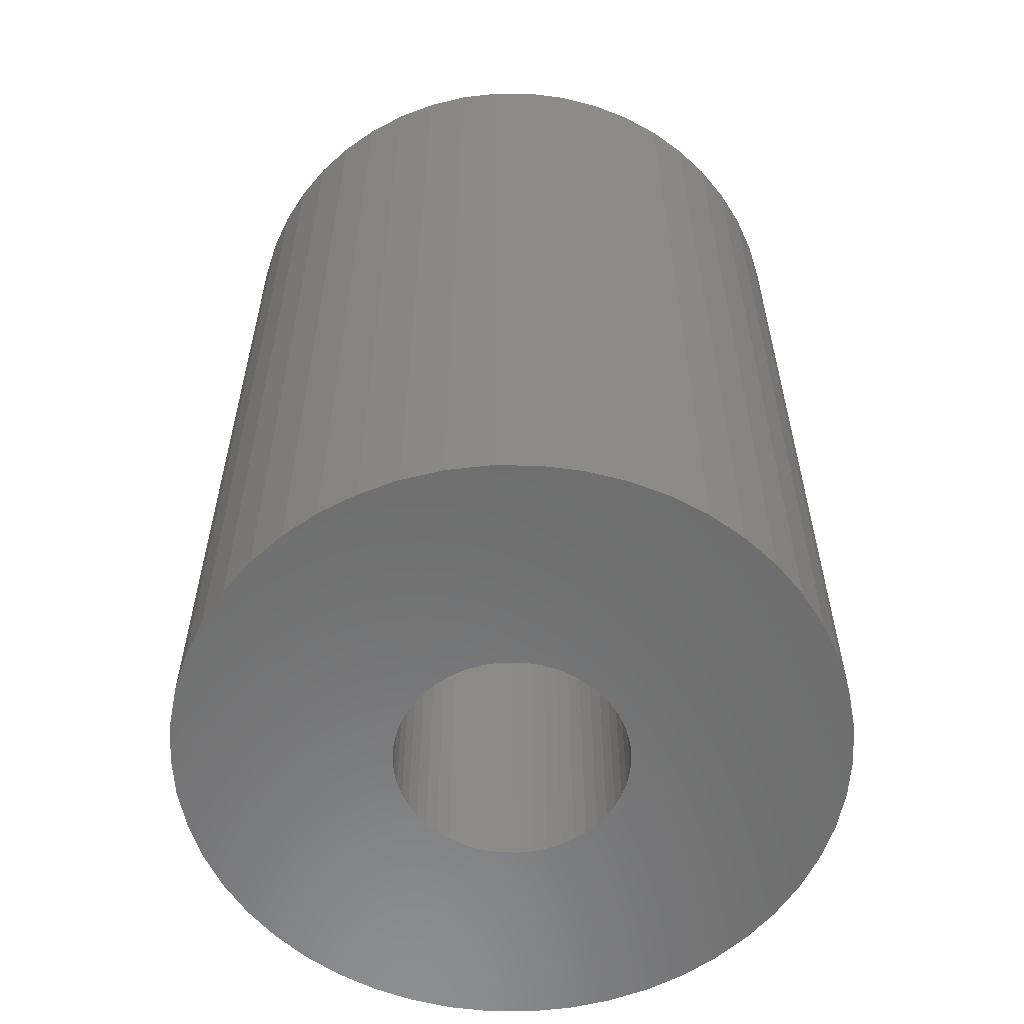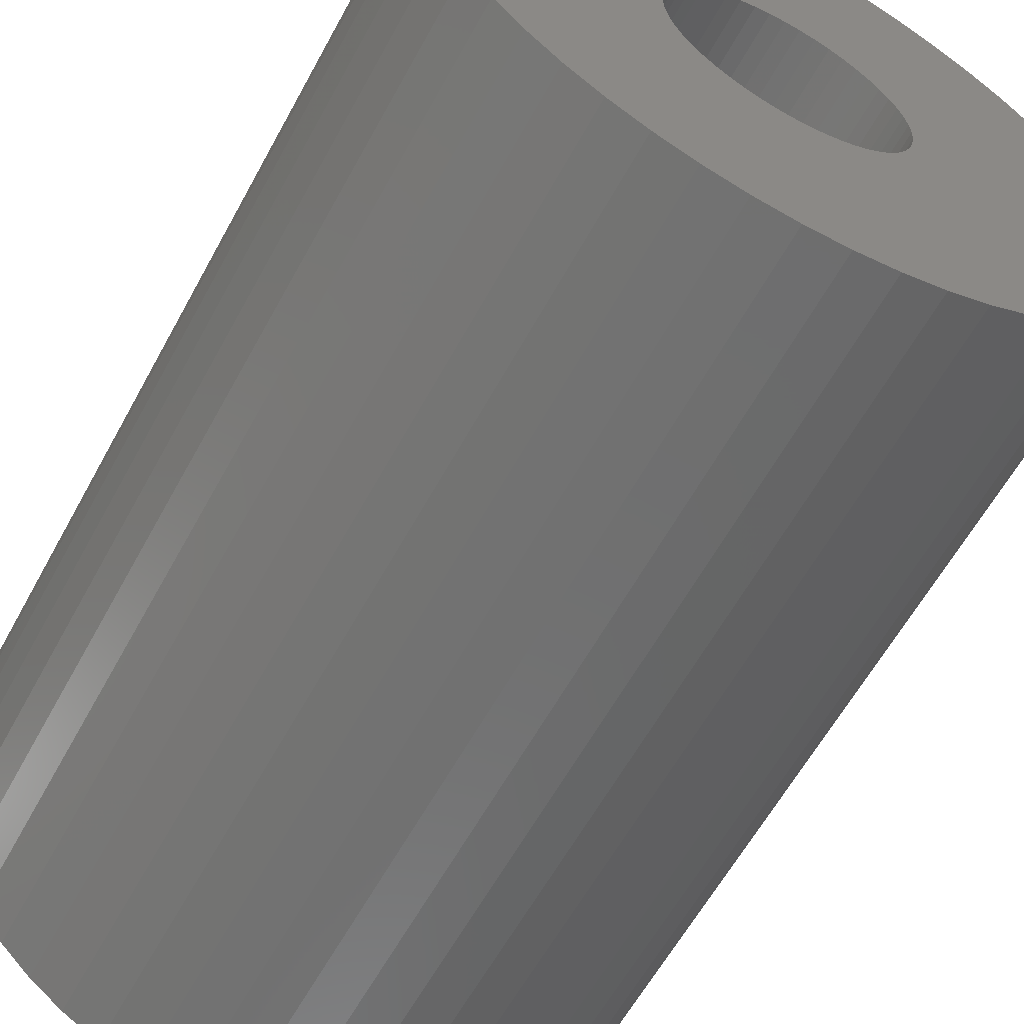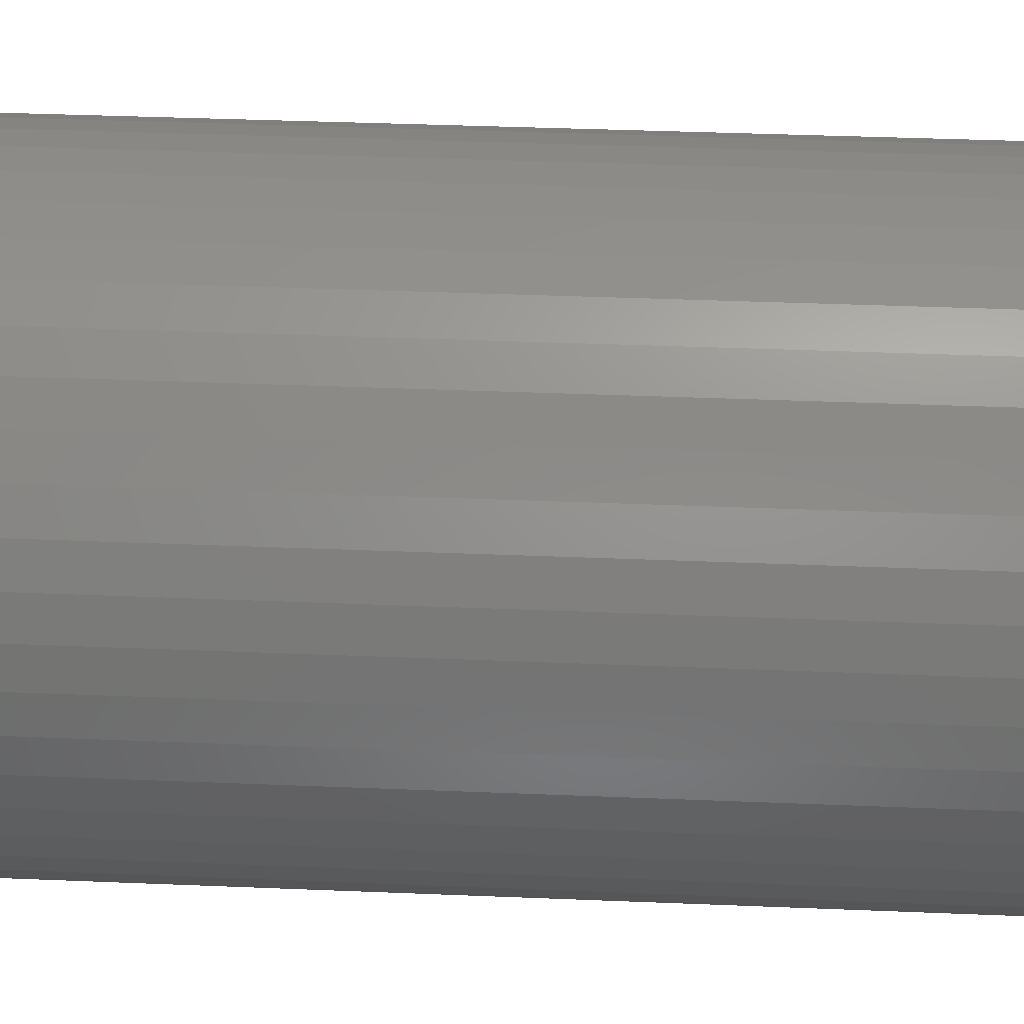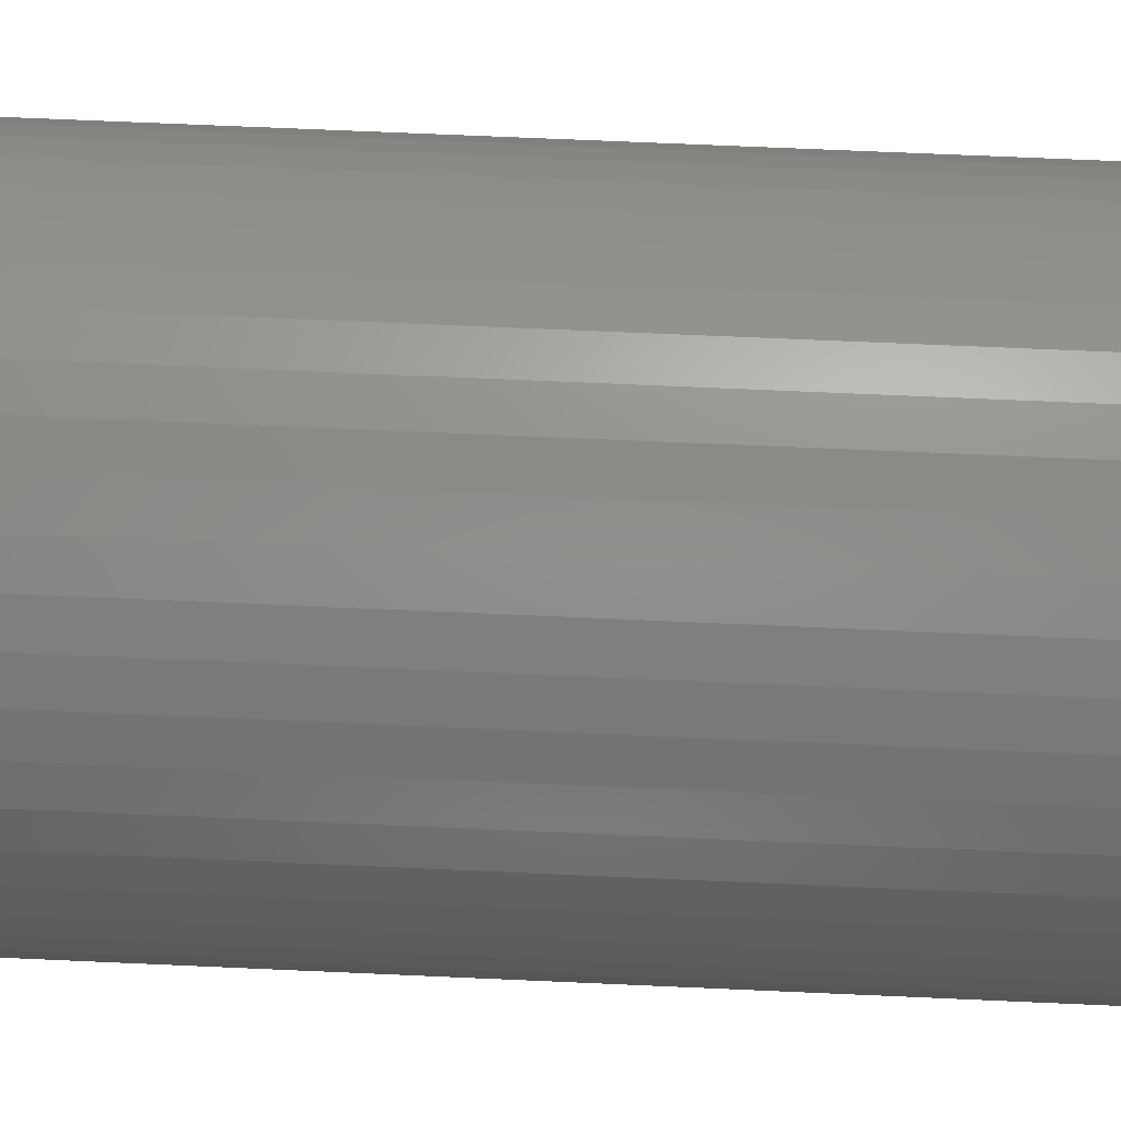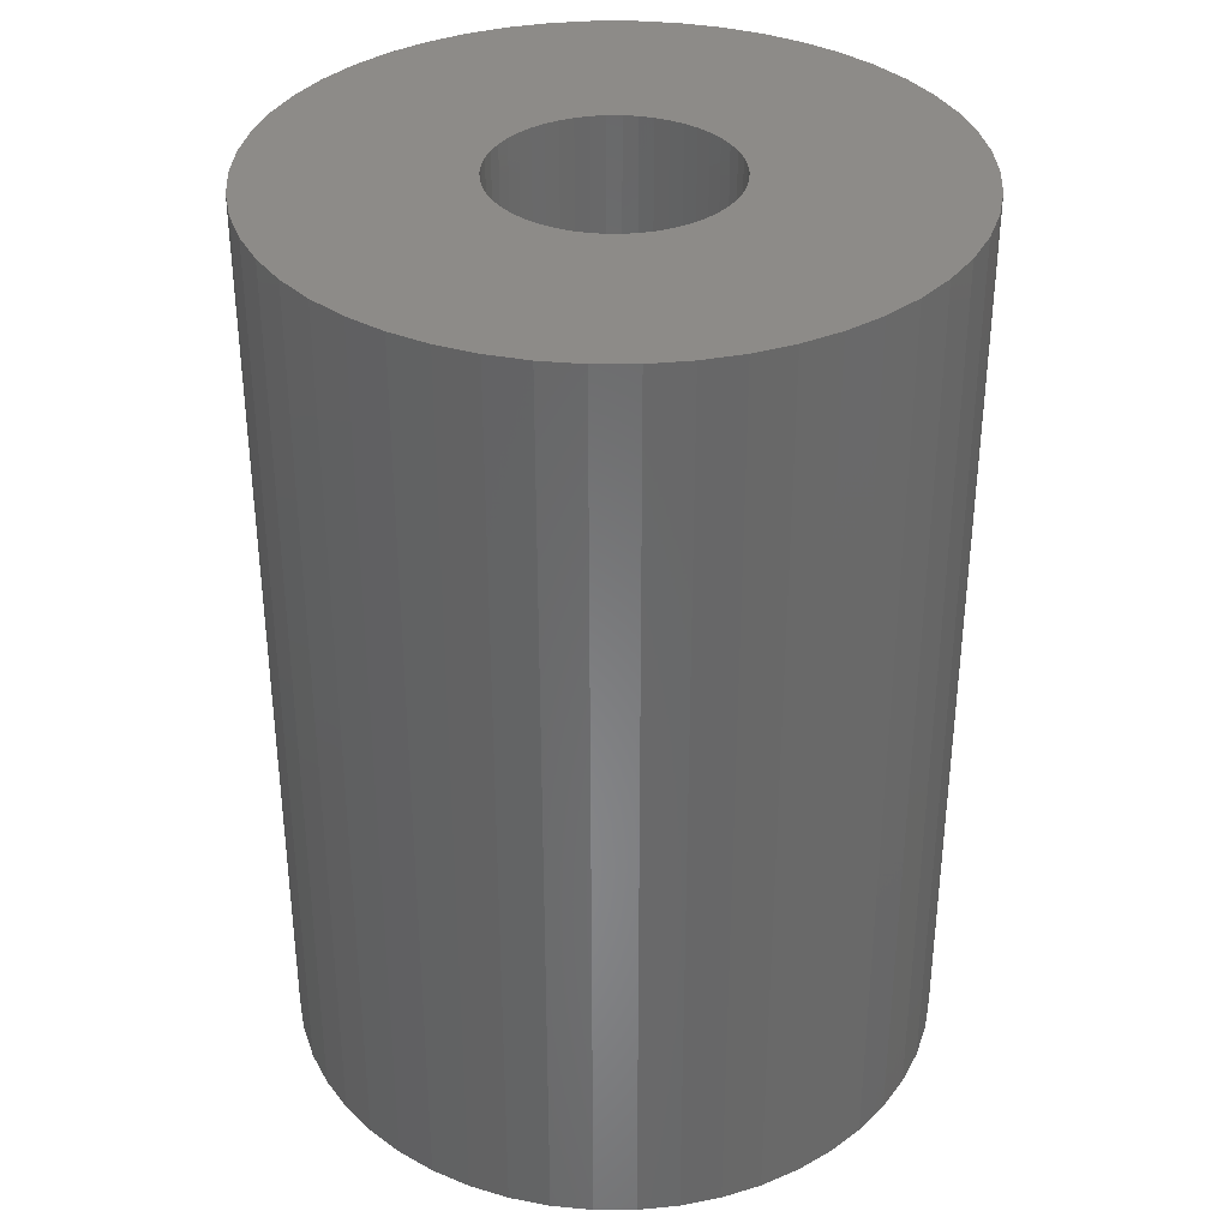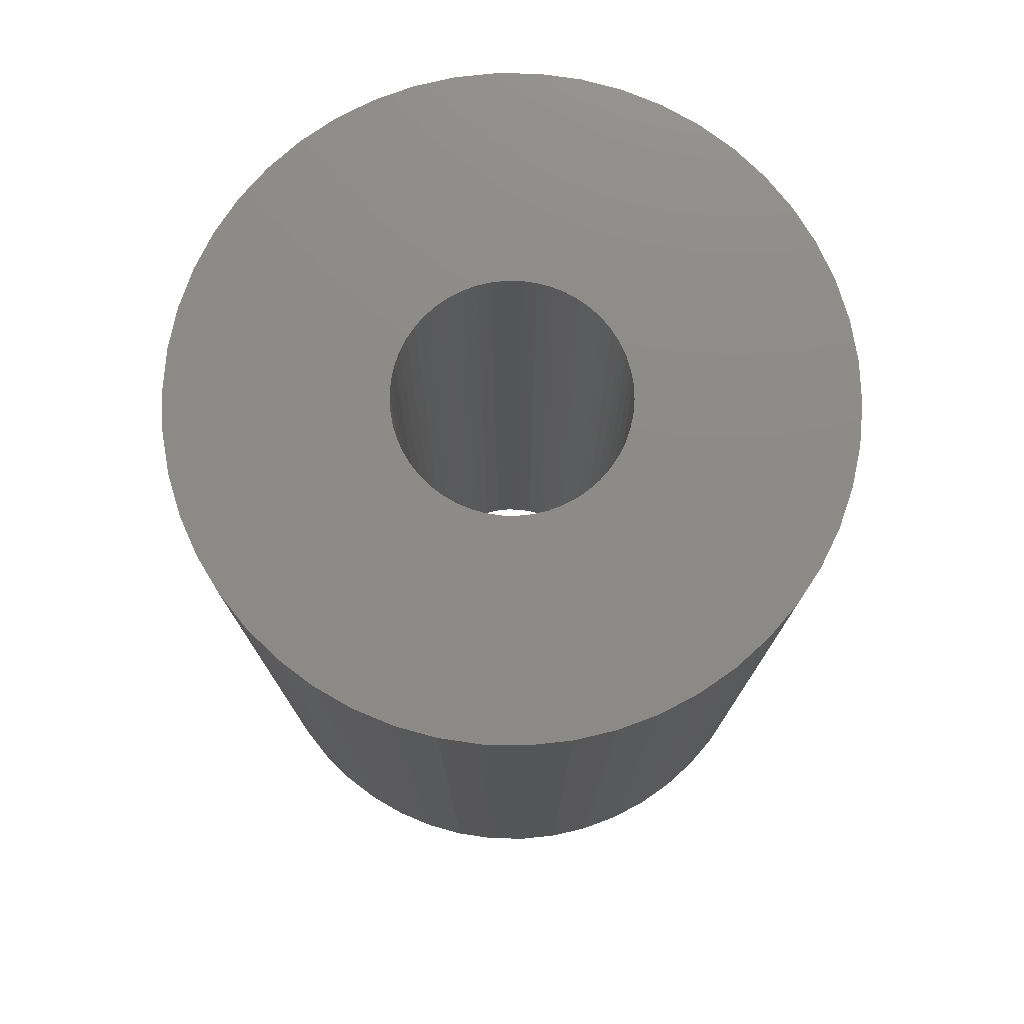
<metadata>
{"format":"stl","ext":"stl","renderer":"f3d","projection":"perspective","resolution":1024,"background":"white","views":[{"elev":-58.7,"azim":-101.1,"up":"+Z"},{"elev":-60.6,"azim":-28.5,"up":"+Y"},{"elev":41.6,"azim":-87.2,"up":"+Y"},{"elev":71.5,"azim":-87.5,"up":"+Y"},{"elev":35.1,"azim":179.9,"up":"+Z"},{"elev":76.4,"azim":-135.7,"up":"+Z"}]}
</metadata>
<code>
# stl→obj: 200 verts, 400 faces
v 15 0 21
v 14.88 1.88 -21
v 14.88 1.88 21
v 15 0 -21
v -15 0 -21
v -14.88 1.88 21
v -14.88 1.88 -21
v -15 0 21
v 0.9419 14.97 -21
v -0.9419 14.97 21
v 0.9419 14.97 21
v -0.9419 14.97 -21
v -0.9419 -14.97 -21
v 0.9419 -14.97 21
v -0.9419 -14.97 21
v 0.9419 -14.97 -21
v 10.93 10.27 -21
v 9.561 11.56 21
v 10.93 10.27 21
v 9.561 11.56 -21
v -9.561 11.56 -21
v -10.93 10.27 21
v -9.561 11.56 21
v -10.93 10.27 -21
v -4.635 14.27 -21
v -6.387 13.57 21
v -4.635 14.27 21
v -6.387 13.57 -21
v 13.95 -5.522 21
v 14.53 -3.73 -21
v 14.53 -3.73 21
v 13.95 -5.522 -21
v 13.95 5.522 21
v 13.14 7.226 -21
v 13.14 7.226 21
v 13.95 5.522 -21
v 12.14 8.817 -21
v 12.14 8.817 21
v 6.387 13.57 -21
v 4.635 14.27 21
v 6.387 13.57 21
v 4.635 14.27 -21
v 8.037 12.66 -21
v 8.037 12.66 21
v -13.95 5.522 -21
v -13.14 7.226 21
v -13.14 7.226 -21
v -13.95 5.522 21
v -14.53 3.73 -21
v -14.53 3.73 21
v -2.811 14.73 -21
v -2.811 14.73 21
v 2.811 -14.73 21
v 2.811 -14.73 -21
v 14.53 3.73 21
v 14.53 3.73 -21
v 2.811 14.73 21
v 2.811 14.73 -21
v -12.14 8.817 21
v -12.14 8.817 -21
v 5.25 0 21
v 5.209 0.658 21
v 14.88 -1.88 21
v 5.085 1.306 21
v 5.209 -0.658 21
v 4.881 1.933 21
v 4.601 2.529 21
v 5.085 -1.306 21
v 4.247 3.086 21
v 3.827 3.594 21
v 4.881 -1.933 21
v 3.346 4.045 21
v 13.14 -7.226 21
v 2.813 4.433 21
v 4.601 -2.529 21
v 12.14 -8.817 21
v 2.235 4.75 21
v 1.622 4.993 21
v 0.9838 5.157 21
v 0.3296 5.24 21
v -0.3296 5.24 21
v -0.9838 5.157 21
v -1.622 4.993 21
v -2.235 4.75 21
v -2.813 4.433 21
v -8.037 12.66 21
v -3.346 4.045 21
v -3.827 3.594 21
v -4.247 3.086 21
v -4.601 2.529 21
v 4.247 -3.086 21
v 10.93 -10.27 21
v 3.827 -3.594 21
v 9.561 -11.56 21
v 3.346 -4.045 21
v 8.037 -12.66 21
v 2.813 -4.433 21
v 6.387 -13.57 21
v 2.235 -4.75 21
v 4.635 -14.27 21
v 1.622 -4.993 21
v 0.9838 -5.157 21
v 0.3296 -5.24 21
v -0.3296 -5.24 21
v -0.9838 -5.157 21
v -2.811 -14.73 21
v -1.622 -4.993 21
v -4.635 -14.27 21
v -2.235 -4.75 21
v -6.387 -13.57 21
v -2.813 -4.433 21
v -8.037 -12.66 21
v -3.346 -4.045 21
v -9.561 -11.56 21
v -3.827 -3.594 21
v -10.93 -10.27 21
v -4.247 -3.086 21
v -12.14 -8.817 21
v -4.601 -2.529 21
v -13.14 -7.226 21
v -4.881 -1.933 21
v -13.95 -5.522 21
v -5.085 -1.306 21
v -14.53 -3.73 21
v -5.209 -0.658 21
v -14.88 -1.88 21
v -5.25 0 21
v -4.881 1.933 21
v -5.085 1.306 21
v -5.209 0.658 21
v -8.037 12.66 -21
v 14.88 -1.88 -21
v 12.14 -8.817 -21
v 10.93 -10.27 -21
v 13.14 -7.226 -21
v 5.25 0 -21
v 5.209 -0.658 -21
v 5.085 -1.306 -21
v 5.209 0.658 -21
v 4.881 -1.933 -21
v 4.601 -2.529 -21
v 5.085 1.306 -21
v 4.247 -3.086 -21
v 3.827 -3.594 -21
v 9.561 -11.56 -21
v 4.881 1.933 -21
v 3.346 -4.045 -21
v 8.037 -12.66 -21
v 2.813 -4.433 -21
v 6.387 -13.57 -21
v 4.601 2.529 -21
v 2.235 -4.75 -21
v 4.635 -14.27 -21
v 1.622 -4.993 -21
v 0.9838 -5.157 -21
v 0.3296 -5.24 -21
v -0.3296 -5.24 -21
v -0.9838 -5.157 -21
v -2.811 -14.73 -21
v -1.622 -4.993 -21
v -4.635 -14.27 -21
v -2.235 -4.75 -21
v -6.387 -13.57 -21
v -2.813 -4.433 -21
v -8.037 -12.66 -21
v -3.346 -4.045 -21
v -9.561 -11.56 -21
v -3.827 -3.594 -21
v -10.93 -10.27 -21
v -4.247 -3.086 -21
v -12.14 -8.817 -21
v -4.601 -2.529 -21
v 4.247 3.086 -21
v 3.827 3.594 -21
v 3.346 4.045 -21
v 2.813 4.433 -21
v 2.235 4.75 -21
v 1.622 4.993 -21
v 0.9838 5.157 -21
v 0.3296 5.24 -21
v -0.3296 5.24 -21
v -0.9838 5.157 -21
v -1.622 4.993 -21
v -2.235 4.75 -21
v -2.813 4.433 -21
v -3.346 4.045 -21
v -3.827 3.594 -21
v -4.247 3.086 -21
v -4.601 2.529 -21
v -4.881 1.933 -21
v -5.085 1.306 -21
v -5.209 0.658 -21
v -5.25 0 -21
v -13.14 -7.226 -21
v -4.881 -1.933 -21
v -13.95 -5.522 -21
v -5.085 -1.306 -21
v -14.53 -3.73 -21
v -5.209 -0.658 -21
v -14.88 -1.88 -21
f 1 2 3
f 2 1 4
f 5 6 7
f 6 5 8
f 9 10 11
f 10 9 12
f 13 14 15
f 14 13 16
f 17 18 19
f 18 17 20
f 21 22 23
f 22 21 24
f 25 26 27
f 26 25 28
f 29 30 31
f 30 29 32
f 33 34 35
f 34 33 36
f 35 37 38
f 37 35 34
f 39 40 41
f 40 39 42
f 43 41 44
f 41 43 39
f 45 46 47
f 46 45 48
f 49 48 45
f 48 49 50
f 51 27 52
f 27 51 25
f 16 53 14
f 53 16 54
f 55 36 33
f 36 55 56
f 3 56 55
f 56 3 2
f 38 17 19
f 17 38 37
f 42 57 40
f 57 42 58
f 58 11 57
f 11 58 9
f 20 44 18
f 44 20 43
f 47 59 60
f 59 47 46
f 60 22 24
f 22 60 59
f 7 50 49
f 50 7 6
f 61 1 3
f 62 3 55
f 1 61 63
f 64 55 33
f 65 63 61
f 66 33 35
f 63 65 31
f 67 35 38
f 68 31 65
f 69 38 19
f 31 68 29
f 70 19 18
f 71 29 68
f 72 18 44
f 29 71 73
f 74 44 41
f 75 73 71
f 73 75 76
f 3 62 61
f 55 64 62
f 33 66 64
f 77 41 40
f 35 67 66
f 38 69 67
f 19 70 69
f 18 72 70
f 44 74 72
f 78 40 57
f 41 77 74
f 40 78 77
f 57 79 78
f 11 79 57
f 11 80 79
f 11 81 80
f 10 81 11
f 10 82 81
f 52 82 10
f 82 52 83
f 27 83 52
f 83 27 84
f 26 84 27
f 84 26 85
f 86 85 26
f 85 86 87
f 23 87 86
f 87 23 88
f 22 88 23
f 88 22 89
f 59 89 22
f 89 59 90
f 91 76 75
f 76 91 92
f 93 92 91
f 92 93 94
f 95 94 93
f 94 95 96
f 97 96 95
f 96 97 98
f 99 98 97
f 98 99 100
f 101 100 99
f 100 101 53
f 102 53 101
f 102 14 53
f 103 14 102
f 104 14 103
f 104 15 14
f 105 15 104
f 106 105 107
f 108 107 109
f 105 106 15
f 110 109 111
f 112 111 113
f 114 113 115
f 116 115 117
f 118 117 119
f 107 108 106
f 120 119 121
f 122 121 123
f 124 123 125
f 126 125 127
f 46 90 59
f 109 110 108
f 90 46 128
f 111 112 110
f 48 128 46
f 113 114 112
f 128 48 129
f 115 116 114
f 50 129 48
f 117 118 116
f 129 50 130
f 119 120 118
f 6 130 50
f 121 122 120
f 130 6 127
f 123 124 122
f 8 127 6
f 125 126 124
f 127 8 126
f 28 86 26
f 86 28 131
f 131 23 86
f 23 131 21
f 12 52 10
f 52 12 51
f 63 4 1
f 4 63 132
f 92 133 76
f 133 92 134
f 73 32 29
f 32 73 135
f 31 132 63
f 132 31 30
f 136 4 132
f 137 132 30
f 4 136 2
f 138 30 32
f 139 2 136
f 140 32 135
f 2 139 56
f 141 135 133
f 142 56 139
f 143 133 134
f 56 142 36
f 144 134 145
f 146 36 142
f 147 145 148
f 36 146 34
f 149 148 150
f 151 34 146
f 34 151 37
f 132 137 136
f 30 138 137
f 32 140 138
f 152 150 153
f 135 141 140
f 133 143 141
f 134 144 143
f 145 147 144
f 148 149 147
f 154 153 54
f 150 152 149
f 153 154 152
f 54 155 154
f 16 155 54
f 16 156 155
f 16 157 156
f 13 157 16
f 13 158 157
f 159 158 13
f 158 159 160
f 161 160 159
f 160 161 162
f 163 162 161
f 162 163 164
f 165 164 163
f 164 165 166
f 167 166 165
f 166 167 168
f 169 168 167
f 168 169 170
f 171 170 169
f 170 171 172
f 173 37 151
f 37 173 17
f 174 17 173
f 17 174 20
f 175 20 174
f 20 175 43
f 176 43 175
f 43 176 39
f 177 39 176
f 39 177 42
f 178 42 177
f 42 178 58
f 179 58 178
f 179 9 58
f 180 9 179
f 181 9 180
f 181 12 9
f 182 12 181
f 51 182 183
f 25 183 184
f 182 51 12
f 28 184 185
f 131 185 186
f 21 186 187
f 24 187 188
f 60 188 189
f 183 25 51
f 47 189 190
f 45 190 191
f 49 191 192
f 7 192 193
f 194 172 171
f 184 28 25
f 172 194 195
f 185 131 28
f 196 195 194
f 186 21 131
f 195 196 197
f 187 24 21
f 198 197 196
f 188 60 24
f 197 198 199
f 189 47 60
f 200 199 198
f 190 45 47
f 199 200 193
f 191 49 45
f 5 193 200
f 192 7 49
f 193 5 7
f 150 96 98
f 96 150 148
f 145 92 94
f 92 145 134
f 76 135 73
f 135 76 133
f 169 118 171
f 118 169 116
f 171 120 194
f 120 171 118
f 196 124 198
f 124 196 122
f 153 98 100
f 98 153 150
f 54 100 53
f 100 54 153
f 159 15 106
f 15 159 13
f 163 108 110
f 108 163 161
f 161 106 108
f 106 161 159
f 169 114 116
f 114 169 167
f 194 122 196
f 122 194 120
f 198 126 200
f 126 198 124
f 200 8 5
f 8 200 126
f 148 94 96
f 94 148 145
f 165 110 112
f 110 165 163
f 167 112 114
f 112 167 165
f 136 62 139
f 62 136 61
f 127 192 130
f 192 127 193
f 181 80 81
f 80 181 180
f 156 104 103
f 104 156 157
f 175 70 72
f 70 175 174
f 187 87 88
f 87 187 186
f 184 83 84
f 83 184 183
f 146 67 151
f 67 146 66
f 139 64 142
f 64 139 62
f 178 77 78
f 77 178 177
f 177 74 77
f 74 177 176
f 128 189 90
f 189 128 190
f 185 84 85
f 84 185 184
f 183 82 83
f 82 183 182
f 155 103 102
f 103 155 156
f 142 66 146
f 66 142 64
f 173 70 174
f 70 173 69
f 151 69 173
f 69 151 67
f 179 78 79
f 78 179 178
f 180 79 80
f 79 180 179
f 176 72 74
f 72 176 175
f 90 188 89
f 188 90 189
f 89 187 88
f 187 89 188
f 129 190 128
f 190 129 191
f 130 191 129
f 191 130 192
f 186 85 87
f 85 186 185
f 182 81 82
f 81 182 181
f 137 61 136
f 61 137 65
f 138 65 137
f 65 138 68
f 166 115 113
f 115 166 168
f 119 195 121
f 195 119 172
f 117 172 119
f 172 117 170
f 149 99 97
f 99 149 152
f 141 71 140
f 71 141 75
f 160 109 107
f 109 160 162
f 115 170 117
f 170 115 168
f 123 199 125
f 199 123 197
f 125 193 127
f 193 125 199
f 121 197 123
f 197 121 195
f 147 97 95
f 97 147 149
f 152 101 99
f 101 152 154
f 154 102 101
f 102 154 155
f 143 75 141
f 75 143 91
f 144 91 143
f 91 144 93
f 140 68 138
f 68 140 71
f 162 111 109
f 111 162 164
f 164 113 111
f 113 164 166
f 144 95 93
f 95 144 147
f 158 107 105
f 107 158 160
f 157 105 104
f 105 157 158

</code>
